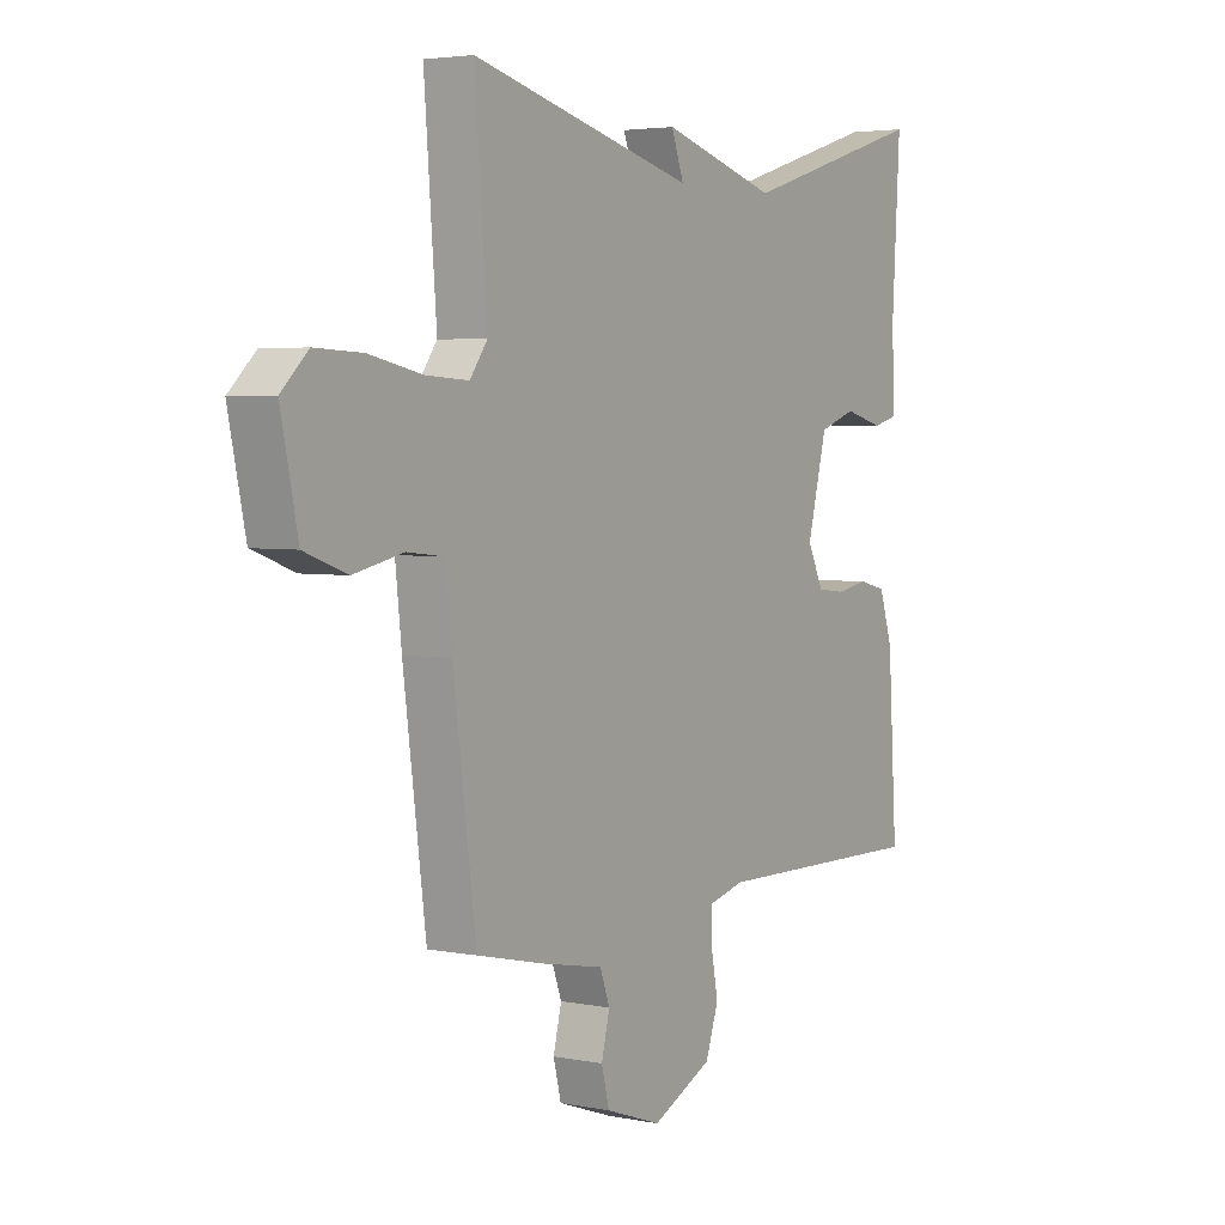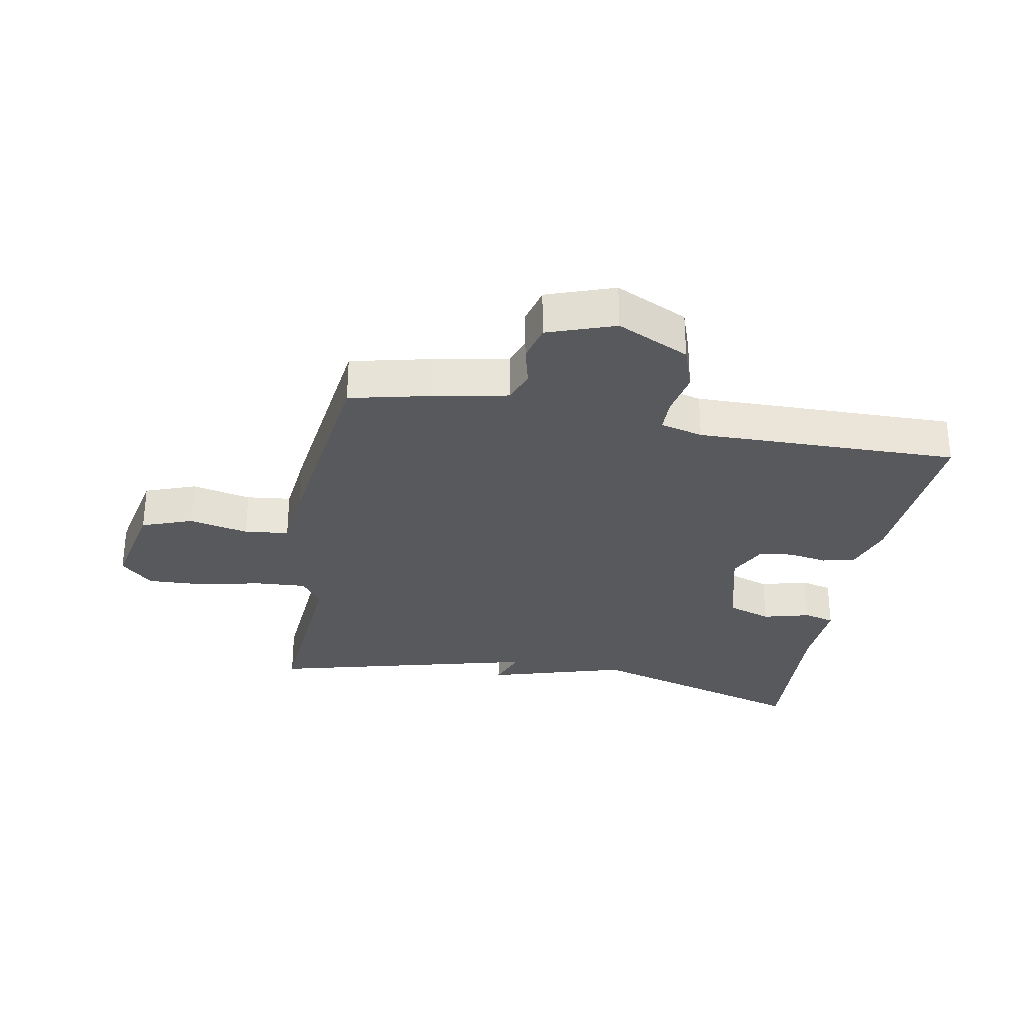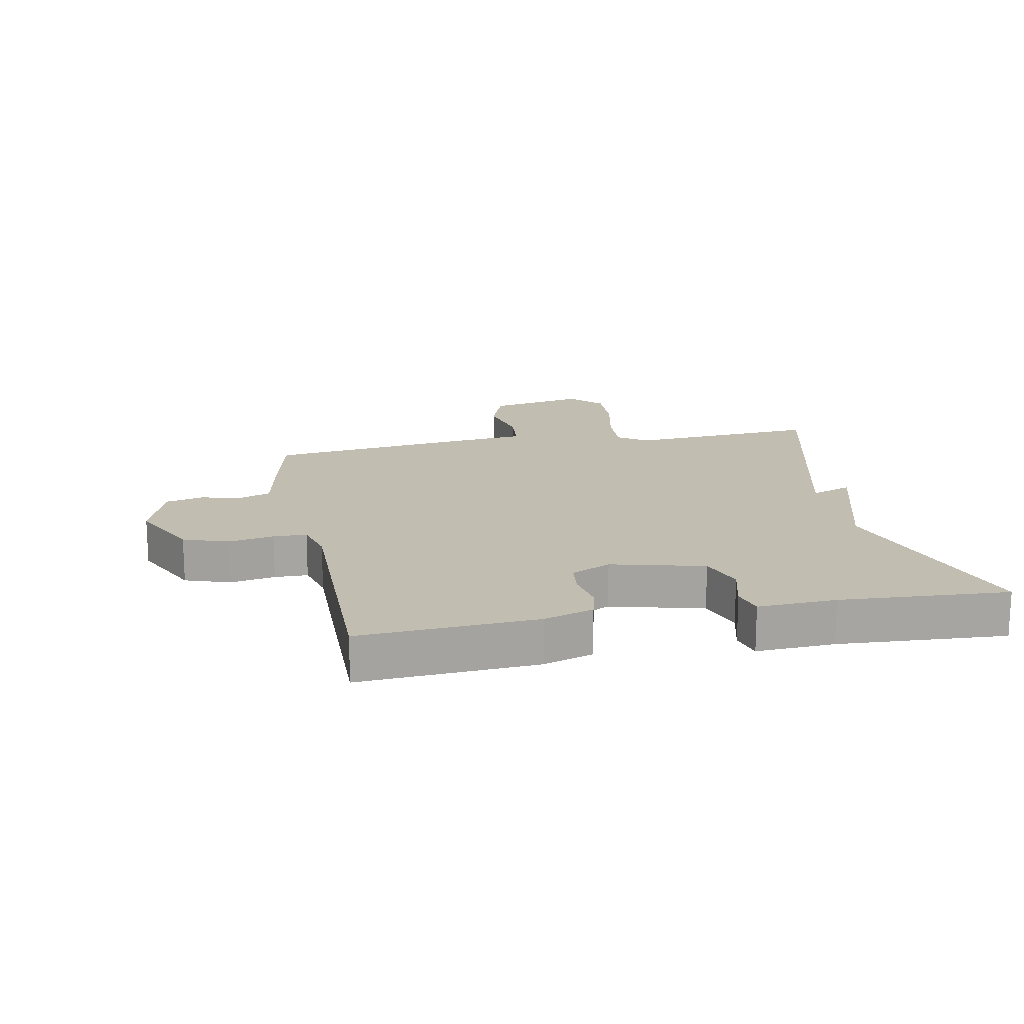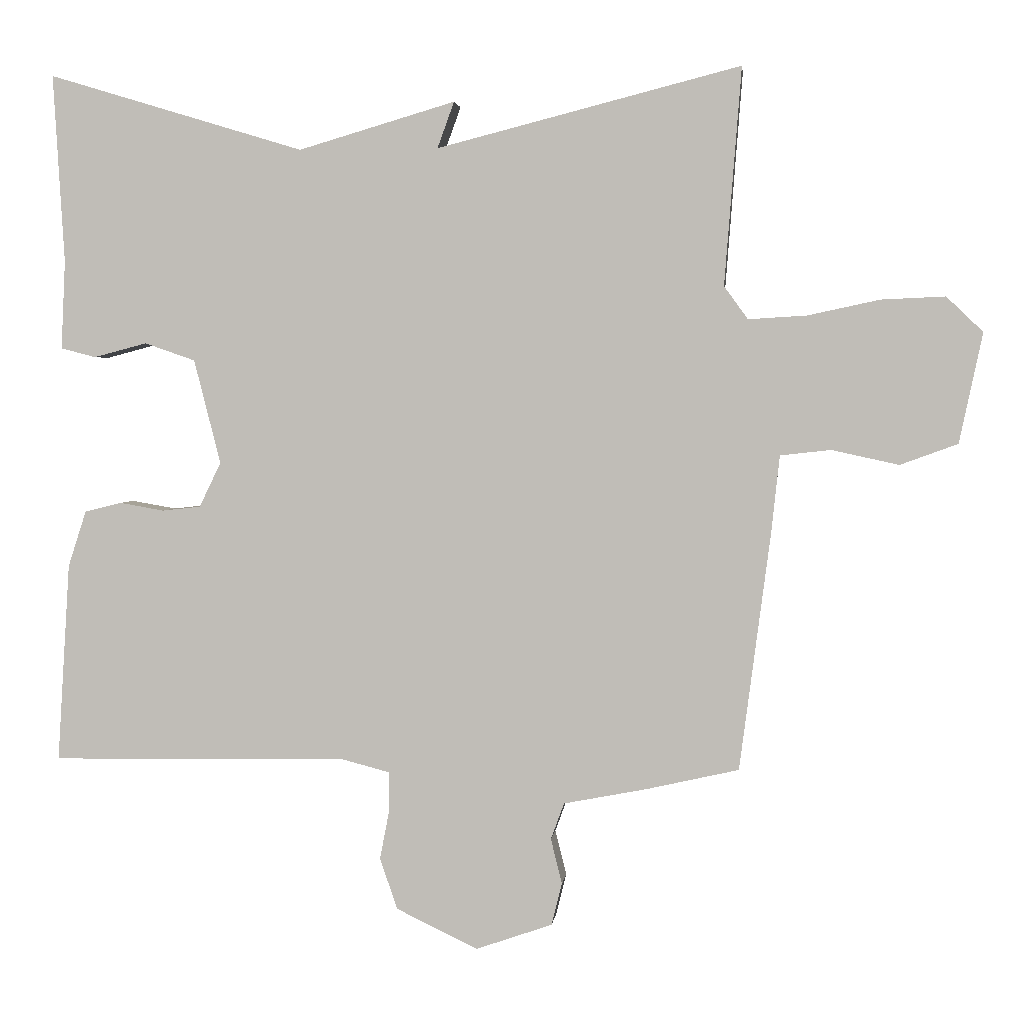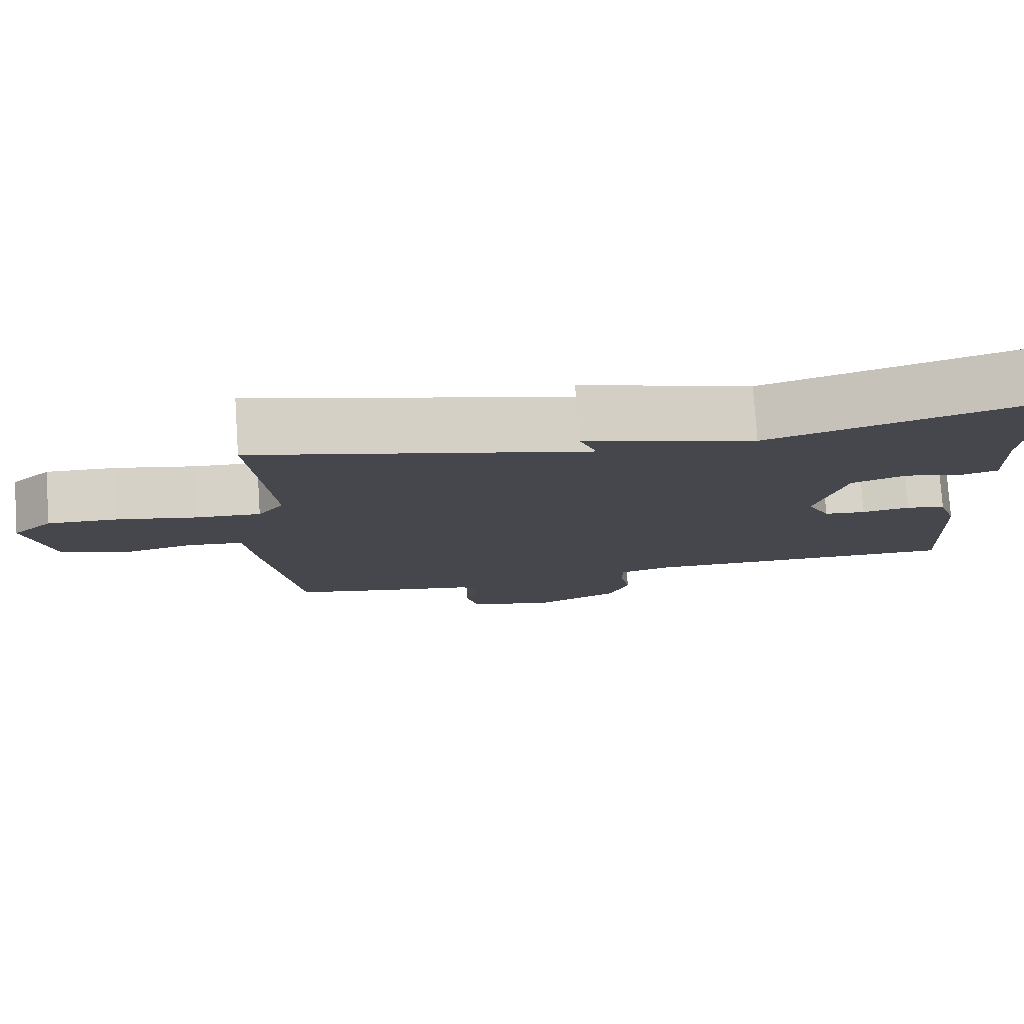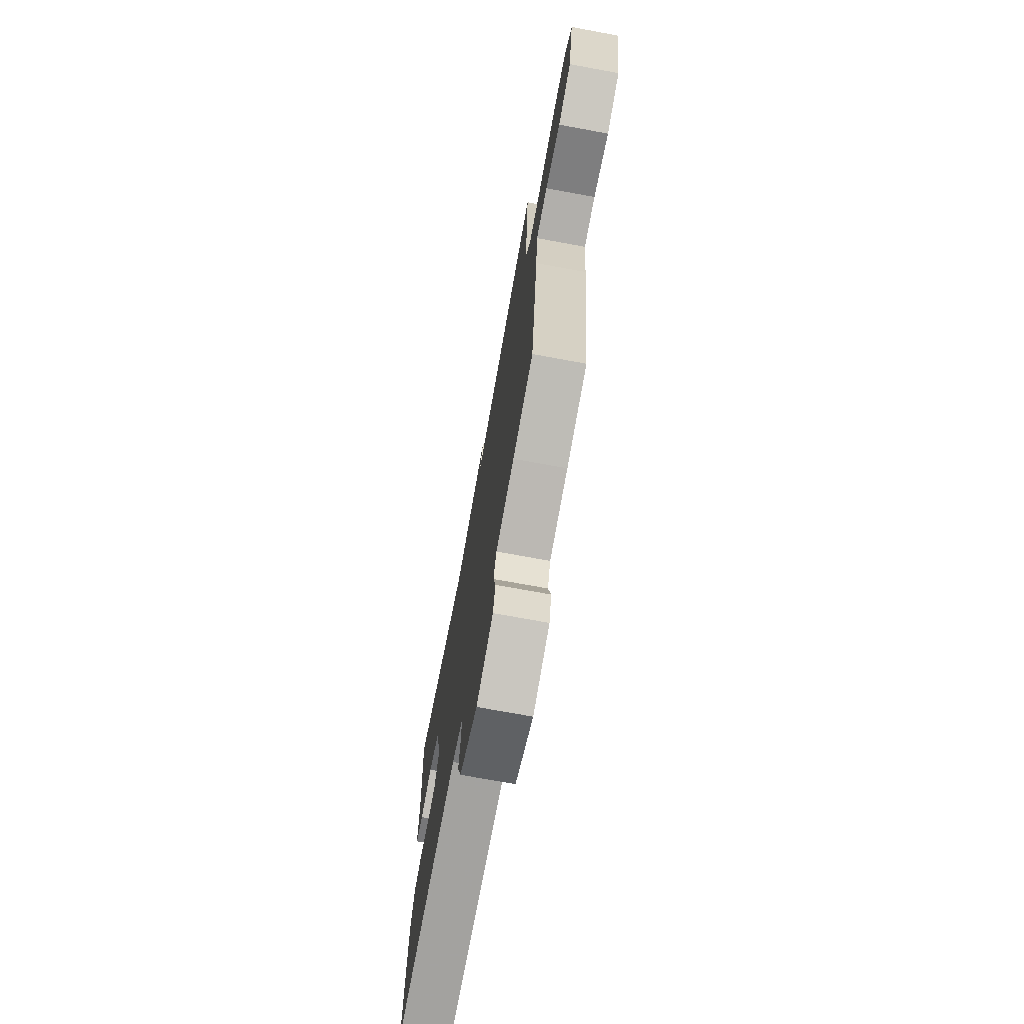
<metadata>
{"format":"obj","ext":"obj","renderer":"f3d","projection":"perspective","resolution":1024,"background":"white","views":[{"elev":3.8,"azim":123.3,"up":"+Z"},{"elev":-30.0,"azim":169.7,"up":"+Y"},{"elev":16.7,"azim":-101.1,"up":"+Y"},{"elev":2.7,"azim":6.4,"up":"+Z"},{"elev":78.7,"azim":176.1,"up":"+Z"},{"elev":-71.8,"azim":79.5,"up":"+Z"}]}
</metadata>
<code>
v 0.5 0.07 -0.5
v 0.368 0.07 -0.53
v 0.249 0.07 -0.553
v 0.23 0.07 -0.605
v 0.246 0.07 -0.67
v 0.231 0.07 -0.73
v 0.122 0.07 -0.768
v 0.005 0.07 -0.712
v -0.02 0.07 -0.639
v -0.006 0.07 -0.566
v -0.007 0.07 -0.512
v -0.076 0.07 -0.494
v -0.5 0.07 -0.5
v -0.482 0.07 -0.215
v -0.456 0.07 -0.135
v -0.403 0.07 -0.122
v -0.34 0.07 -0.133
v -0.285 0.07 -0.127
v -0.254 0.07 -0.063
v -0.292 0.07 0.086
v -0.364 0.07 0.111
v -0.44 0.07 0.091
v -0.49 0.07 0.104
v -0.484 0.07 0.23
v -0.5 0.07 0.5
v -0.134 0.07 0.389
v 0.09 0.07 0.455
v 0.066 0.07 0.389
v 0.5 0.07 0.5
v 0.476 0.07 0.19
v 0.51 0.07 0.143
v 0.593 0.07 0.148
v 0.696 0.07 0.17
v 0.787 0.07 0.174
v 0.839 0.07 0.124
v 0.806 0.07 -0.033
v 0.724 0.07 -0.063
v 0.628 0.07 -0.042
v 0.556 0.07 -0.05
v 0.544 0.07 -0.162
v 0.5 0 -0.5
v 0.368 0 -0.53
v 0.249 0 -0.553
v 0.23 0 -0.605
v 0.246 0 -0.67
v 0.231 0 -0.73
v 0.122 0 -0.768
v 0.005 0 -0.712
v -0.02 0 -0.639
v -0.006 0 -0.566
v -0.007 0 -0.512
v -0.076 0 -0.494
v -0.5 0 -0.5
v -0.482 0 -0.215
v -0.456 0 -0.135
v -0.403 0 -0.122
v -0.34 0 -0.133
v -0.285 0 -0.127
v -0.254 0 -0.063
v -0.292 0 0.086
v -0.364 0 0.111
v -0.44 0 0.091
v -0.49 0 0.104
v -0.484 0 0.23
v -0.5 0 0.5
v -0.134 0 0.389
v 0.09 0 0.455
v 0.066 0 0.389
v 0.5 0 0.5
v 0.476 0 0.19
v 0.51 0 0.143
v 0.593 0 0.148
v 0.696 0 0.17
v 0.787 0 0.174
v 0.839 0 0.124
v 0.806 0 -0.033
v 0.724 0 -0.063
v 0.628 0 -0.042
v 0.556 0 -0.05
v 0.544 0 -0.162
f 1 2 3
f 40 1 3
f 39 40 3
f 36 37 38
f 35 36 38
f 34 35 38
f 33 34 38
f 32 33 38
f 31 32 38 39
f 30 31 39 3
f 30 3 4
f 29 30 4
f 28 29 4
f 26 27 28
f 24 25 26
f 24 26 28
f 23 24 28
f 22 23 28
f 21 22 28
f 20 21 28
f 19 20 28 4
f 15 16 17
f 14 15 17
f 13 14 17
f 12 13 17
f 11 12 17 18
f 8 9 10
f 7 8 10
f 6 7 10
f 5 6 10
f 4 5 10
f 4 10 11
f 4 11 18 19
f 43 42 41
f 43 41 80
f 43 80 79
f 78 77 76
f 78 76 75
f 78 75 74
f 78 74 73
f 78 73 72
f 79 78 72 71
f 43 79 71 70
f 44 43 70
f 44 70 69
f 44 69 68
f 68 67 66
f 66 65 64
f 68 66 64
f 68 64 63
f 68 63 62
f 68 62 61
f 68 61 60
f 44 68 60 59
f 57 56 55
f 57 55 54
f 57 54 53
f 57 53 52
f 58 57 52 51
f 50 49 48
f 50 48 47
f 50 47 46
f 50 46 45
f 50 45 44
f 51 50 44
f 59 58 51 44
f 1 41 42 2
f 2 42 43 3
f 3 43 44 4
f 4 44 45 5
f 5 45 46 6
f 6 46 47 7
f 7 47 48 8
f 8 48 49 9
f 9 49 50 10
f 10 50 51 11
f 11 51 52 12
f 12 52 53 13
f 13 53 54 14
f 14 54 55 15
f 15 55 56 16
f 16 56 57 17
f 17 57 58 18
f 18 58 59 19
f 19 59 60 20
f 20 60 61 21
f 21 61 62 22
f 22 62 63 23
f 23 63 64 24
f 24 64 65 25
f 25 65 66 26
f 26 66 67 27
f 27 67 68 28
f 28 68 69 29
f 29 69 70 30
f 30 70 71 31
f 31 71 72 32
f 32 72 73 33
f 33 73 74 34
f 34 74 75 35
f 35 75 76 36
f 36 76 77 37
f 37 77 78 38
f 38 78 79 39
f 39 79 80 40
f 40 80 41 1

</code>
